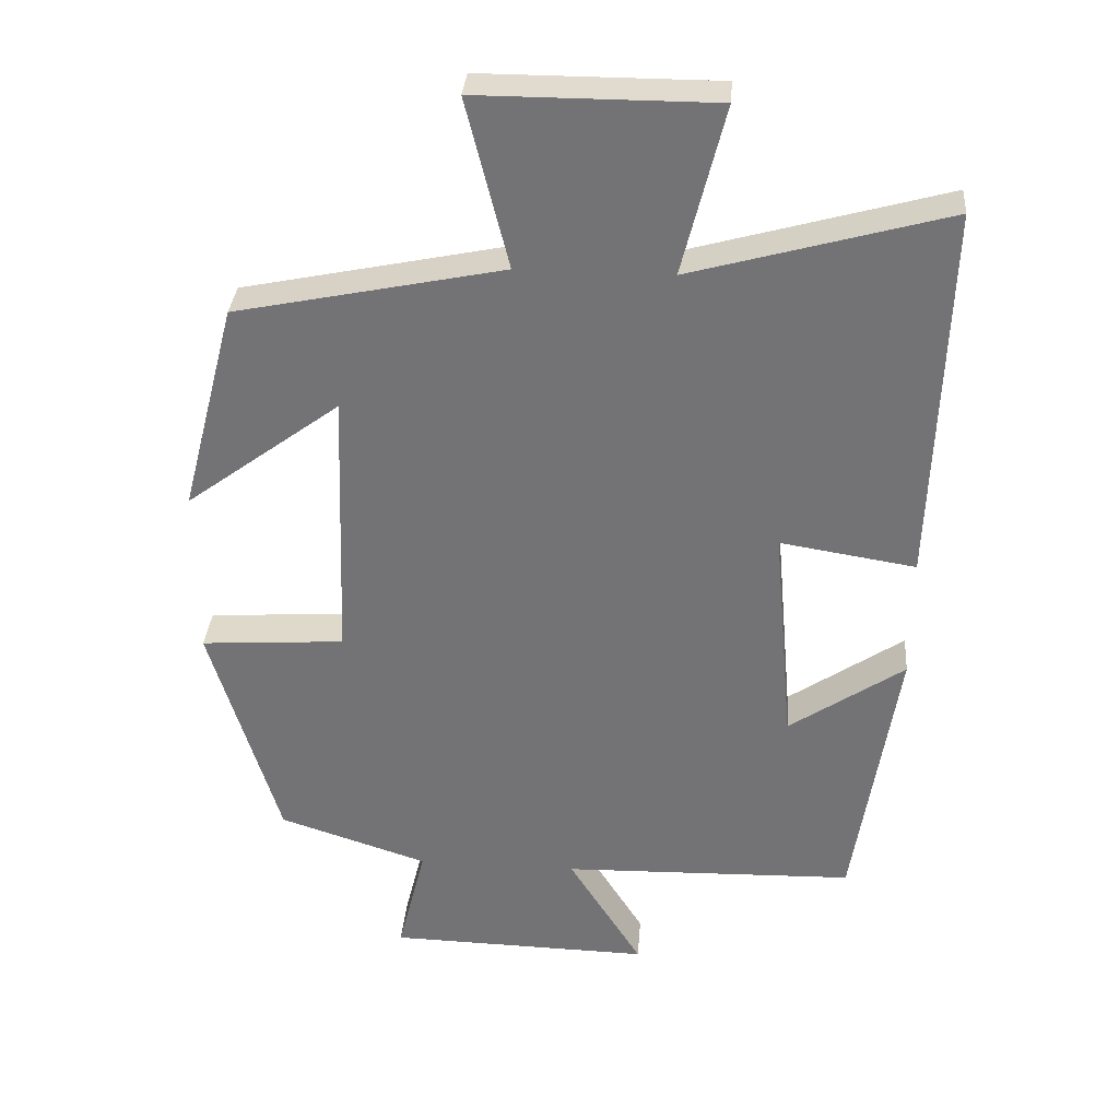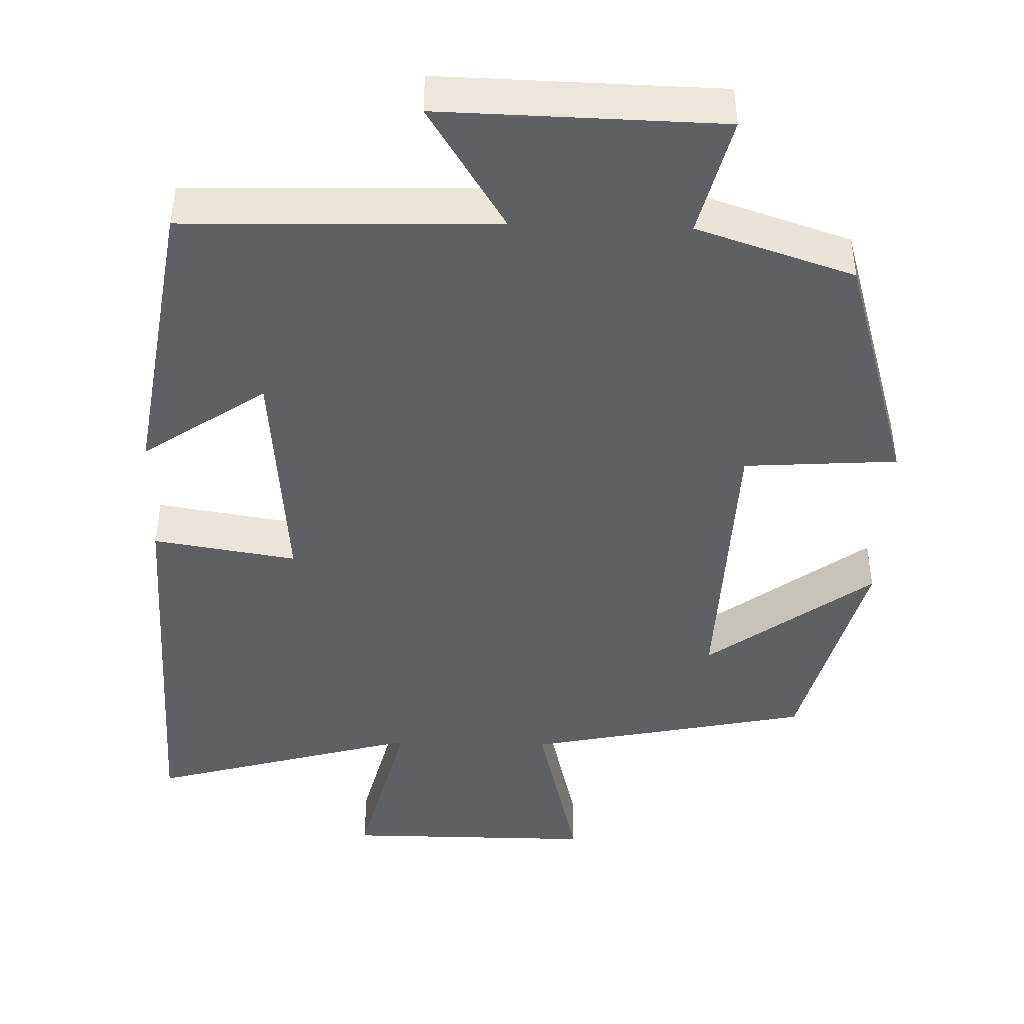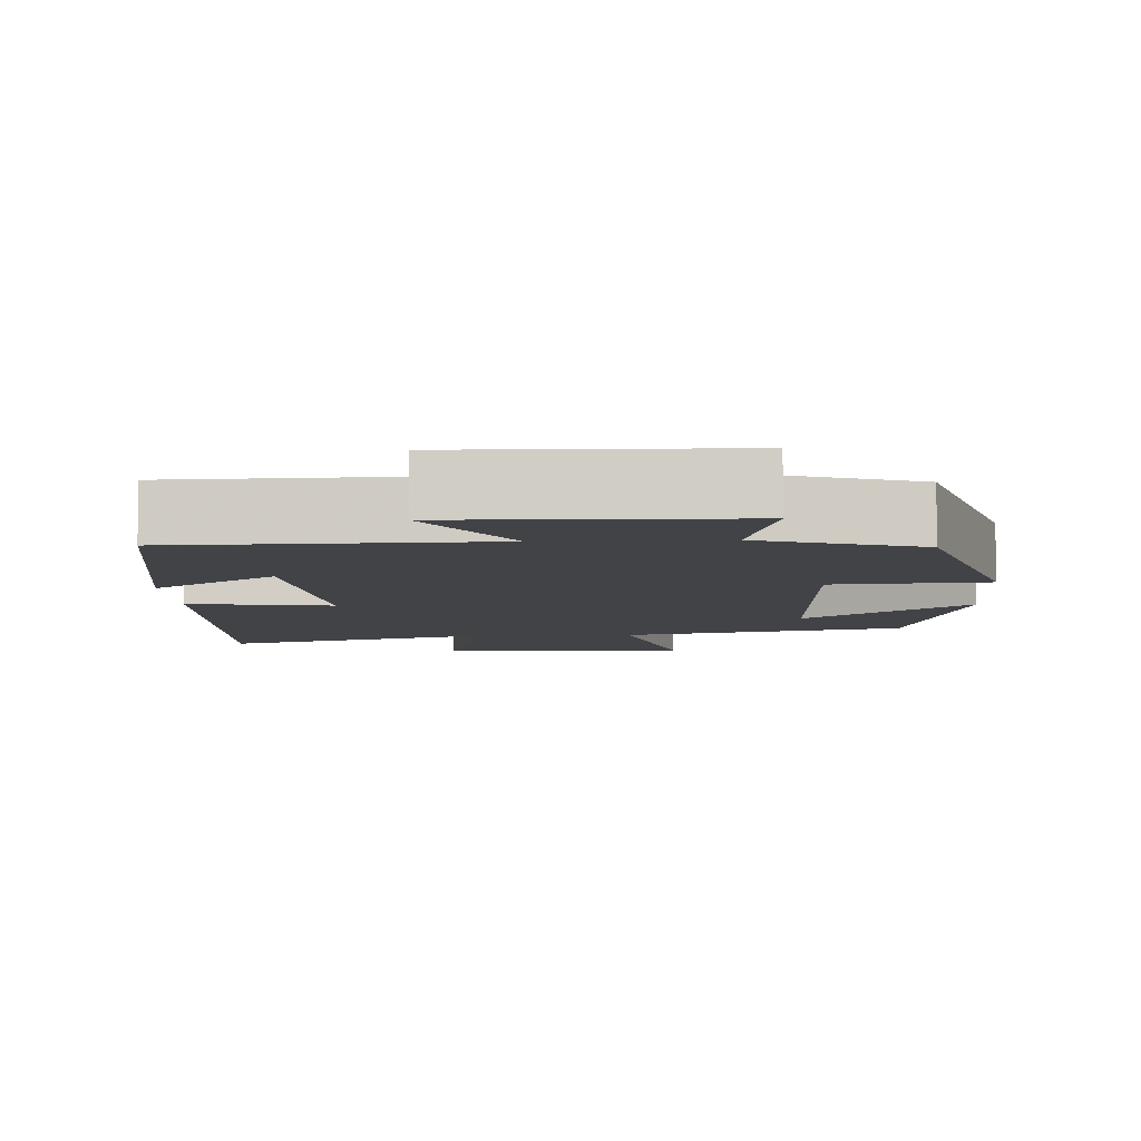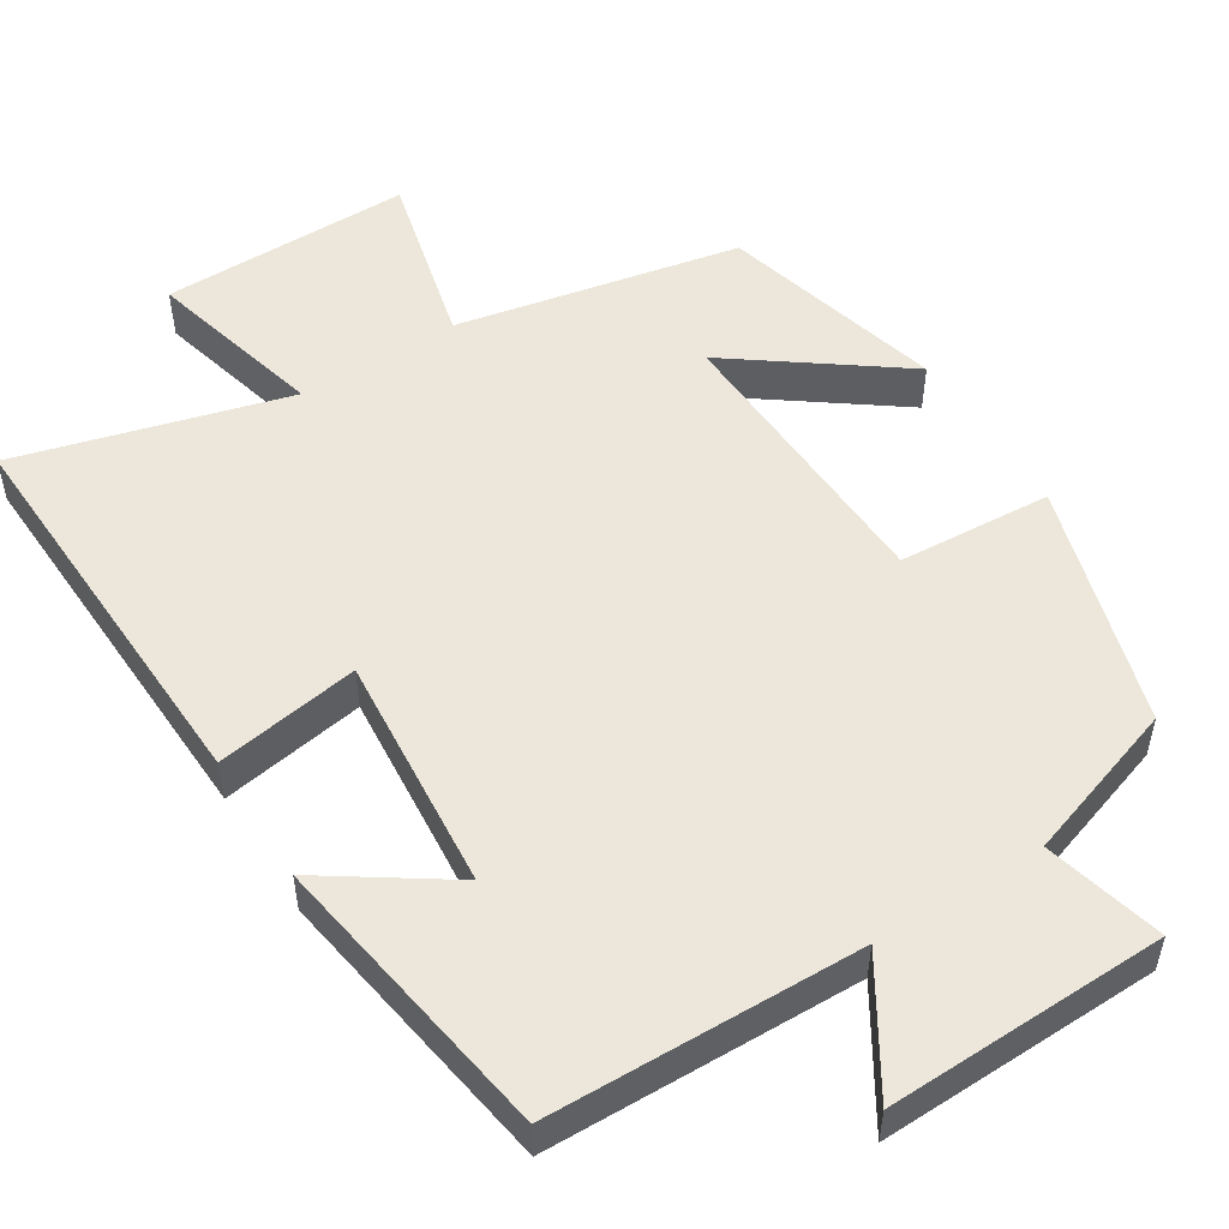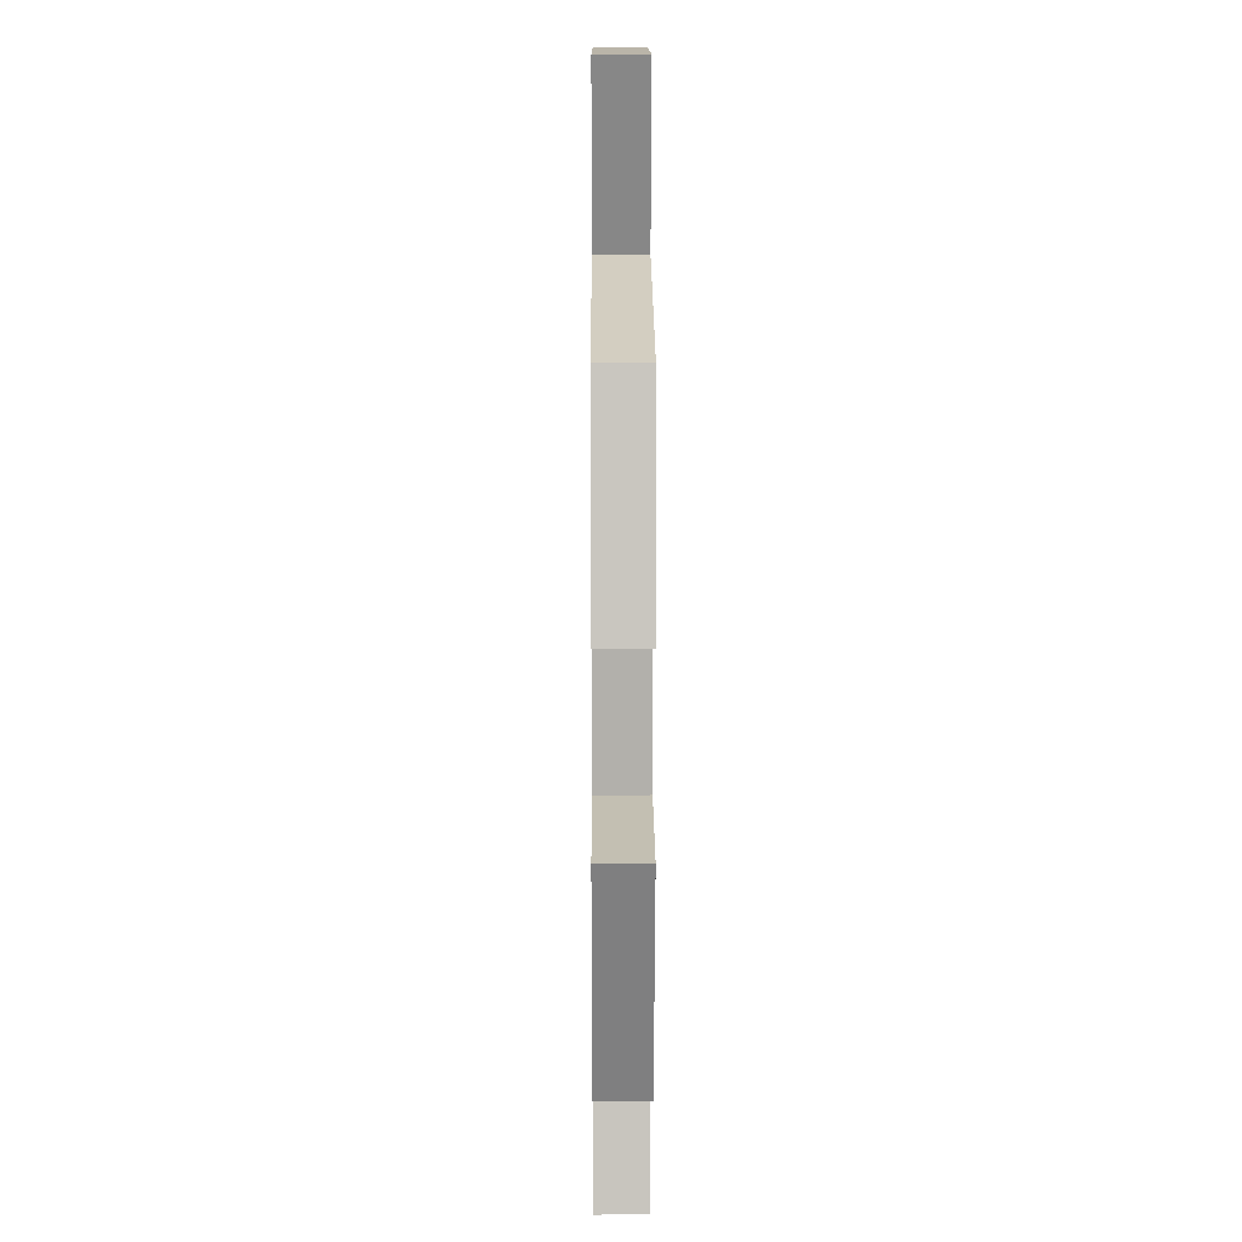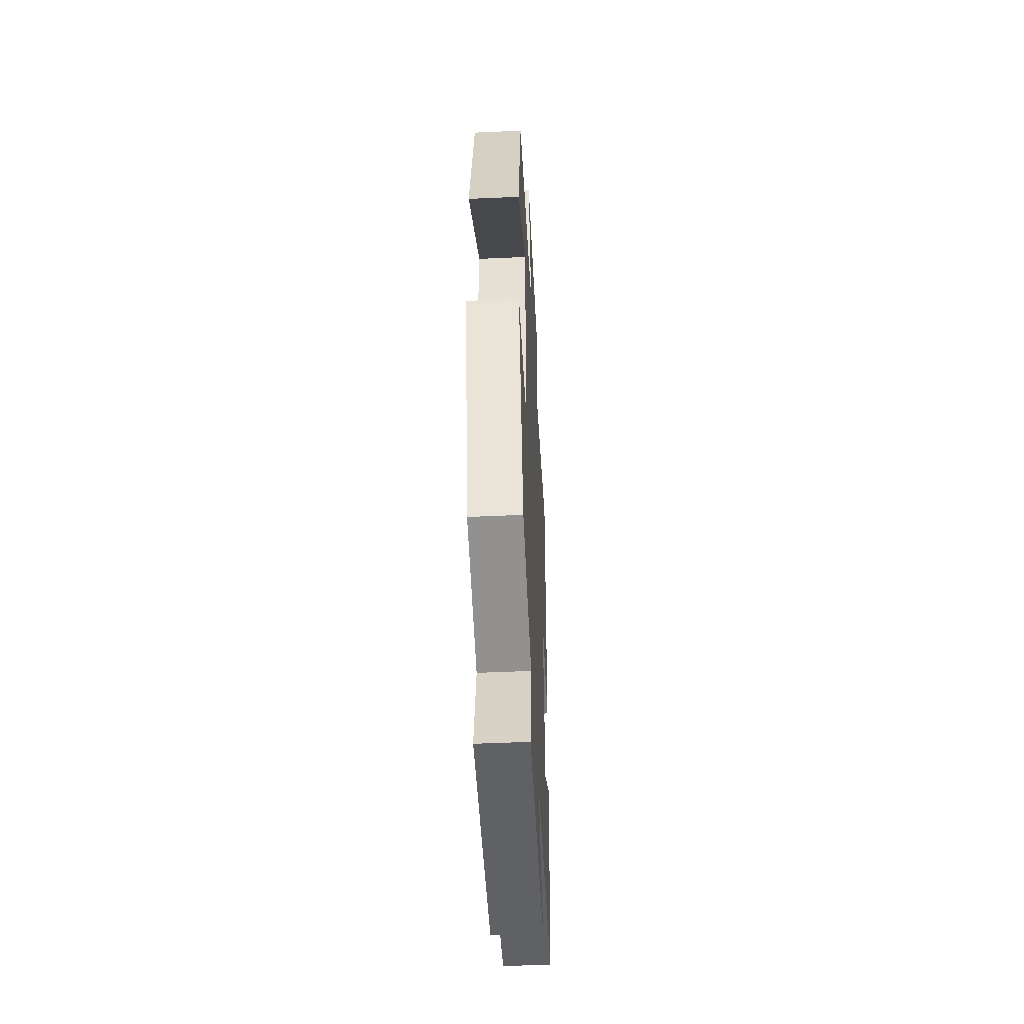
<metadata>
{"format":"obj","ext":"obj","renderer":"f3d","projection":"perspective","resolution":1024,"background":"white","views":[{"elev":33.5,"azim":4.5,"up":"+Z"},{"elev":-44.4,"azim":178.3,"up":"+Y"},{"elev":-7.0,"azim":-177.1,"up":"+Y"},{"elev":52.1,"azim":147.6,"up":"+Y"},{"elev":13.6,"azim":-90.3,"up":"+Z"},{"elev":-48.1,"azim":-87.1,"up":"+Z"}]}
</metadata>
<code>
v 0.518 0.07 0.599
v 0.5 0.07 0.071
v 0.311 0.07 0.101
v 0.339 0.07 -0.211
v 0.5 0.07 -0.101
v 0.44 0.07 -0.489
v 0.03 0.07 -0.5
v 0.133 0.07 -0.665
v -0.235 0.07 -0.657
v -0.196 0.07 -0.5
v -0.404 0.07 -0.432
v -0.5 0.07 -0.112
v -0.298 0.07 -0.098
v -0.284 0.07 0.288
v -0.5 0.07 0.128
v -0.423 0.07 0.423
v -0.05 0.07 0.5
v -0.109 0.07 0.735
v 0.221 0.07 0.735
v 0.162 0.07 0.5
v 0.518 0 0.599
v 0.5 0 0.071
v 0.311 0 0.101
v 0.339 0 -0.211
v 0.5 0 -0.101
v 0.44 0 -0.489
v 0.03 0 -0.5
v 0.133 0 -0.665
v -0.235 0 -0.657
v -0.196 0 -0.5
v -0.404 0 -0.432
v -0.5 0 -0.112
v -0.298 0 -0.098
v -0.284 0 0.288
v -0.5 0 0.128
v -0.423 0 0.423
v -0.05 0 0.5
v -0.109 0 0.735
v 0.221 0 0.735
v 0.162 0 0.5
f 17 18 19 20
f 16 17 20
f 14 15 16
f 14 16 20
f 13 14 20 1
f 10 11 12 13
f 7 8 9 10
f 4 5 6 7
f 3 4 7 10
f 1 2 3
f 1 3 10 13
f 40 39 38 37
f 40 37 36
f 36 35 34
f 40 36 34
f 21 40 34 33
f 33 32 31 30
f 30 29 28 27
f 27 26 25 24
f 30 27 24 23
f 23 22 21
f 33 30 23 21
f 1 21 22 2
f 2 22 23 3
f 3 23 24 4
f 4 24 25 5
f 5 25 26 6
f 6 26 27 7
f 7 27 28 8
f 8 28 29 9
f 9 29 30 10
f 10 30 31 11
f 11 31 32 12
f 12 32 33 13
f 13 33 34 14
f 14 34 35 15
f 15 35 36 16
f 16 36 37 17
f 17 37 38 18
f 18 38 39 19
f 19 39 40 20
f 20 40 21 1

</code>
